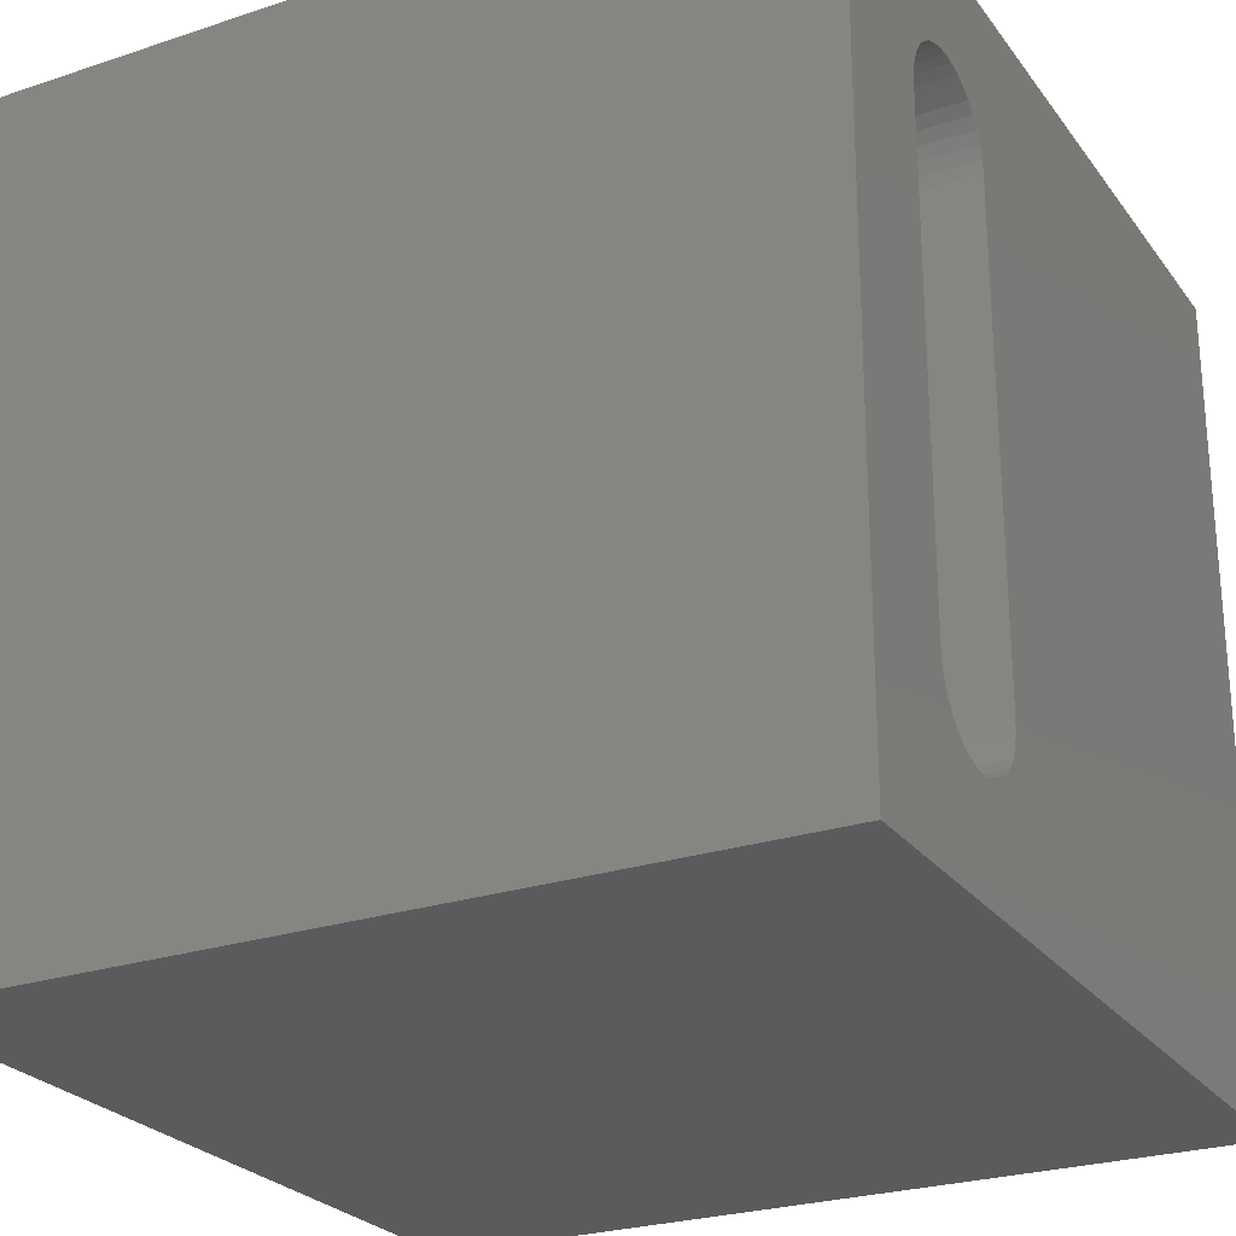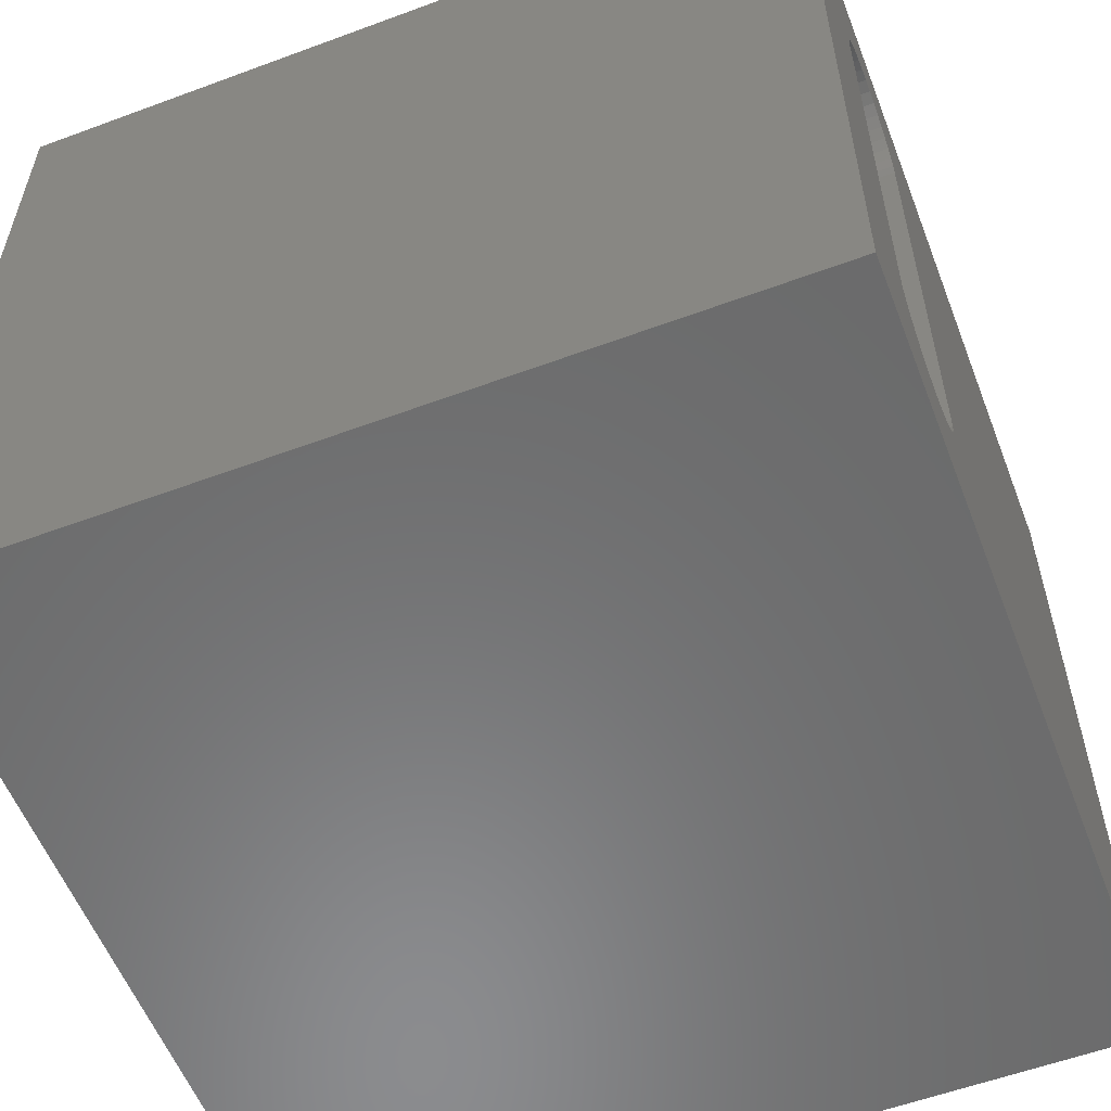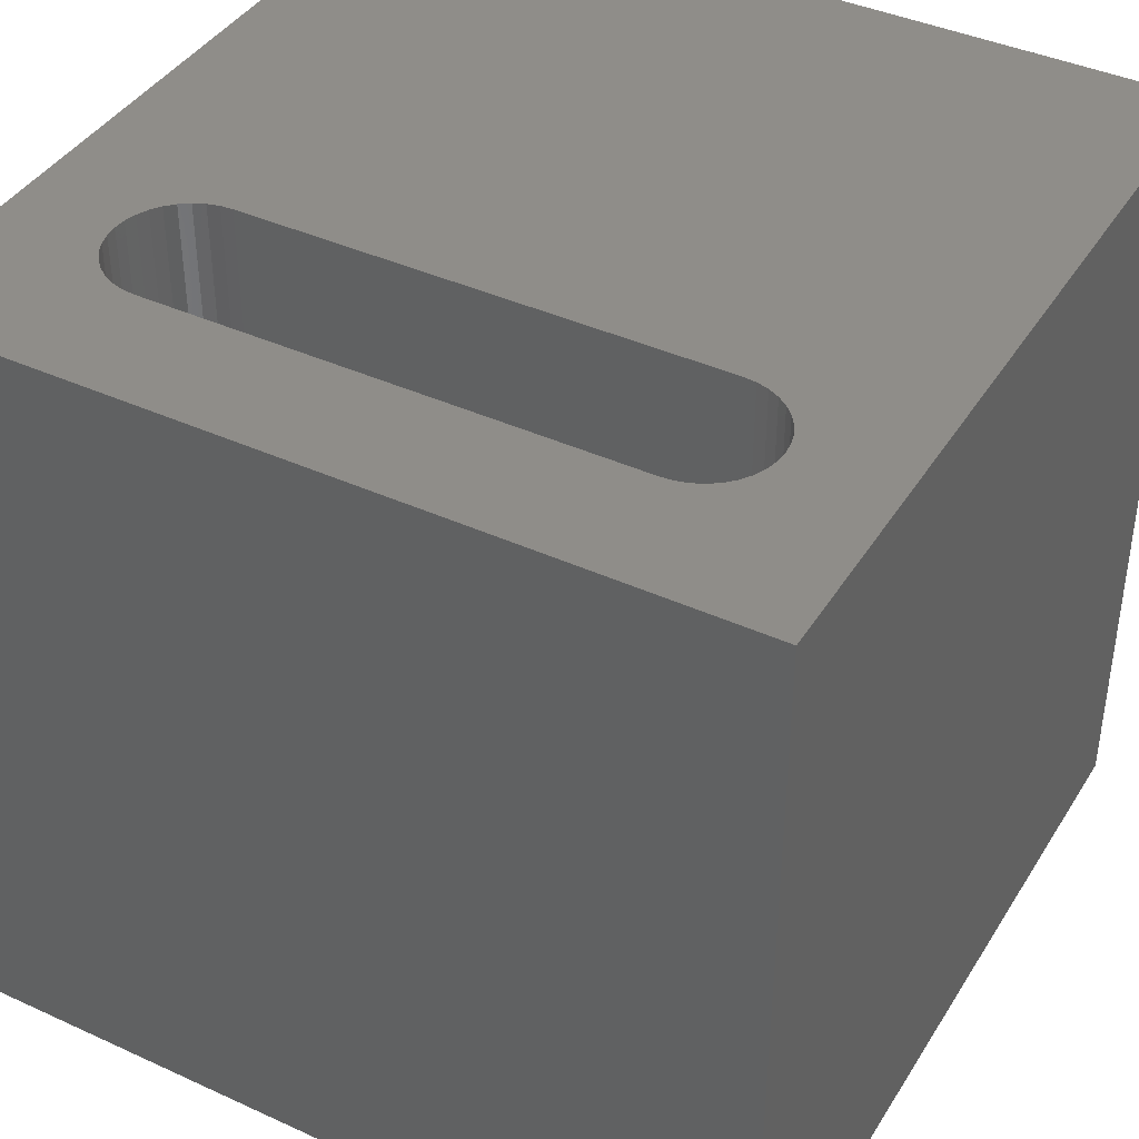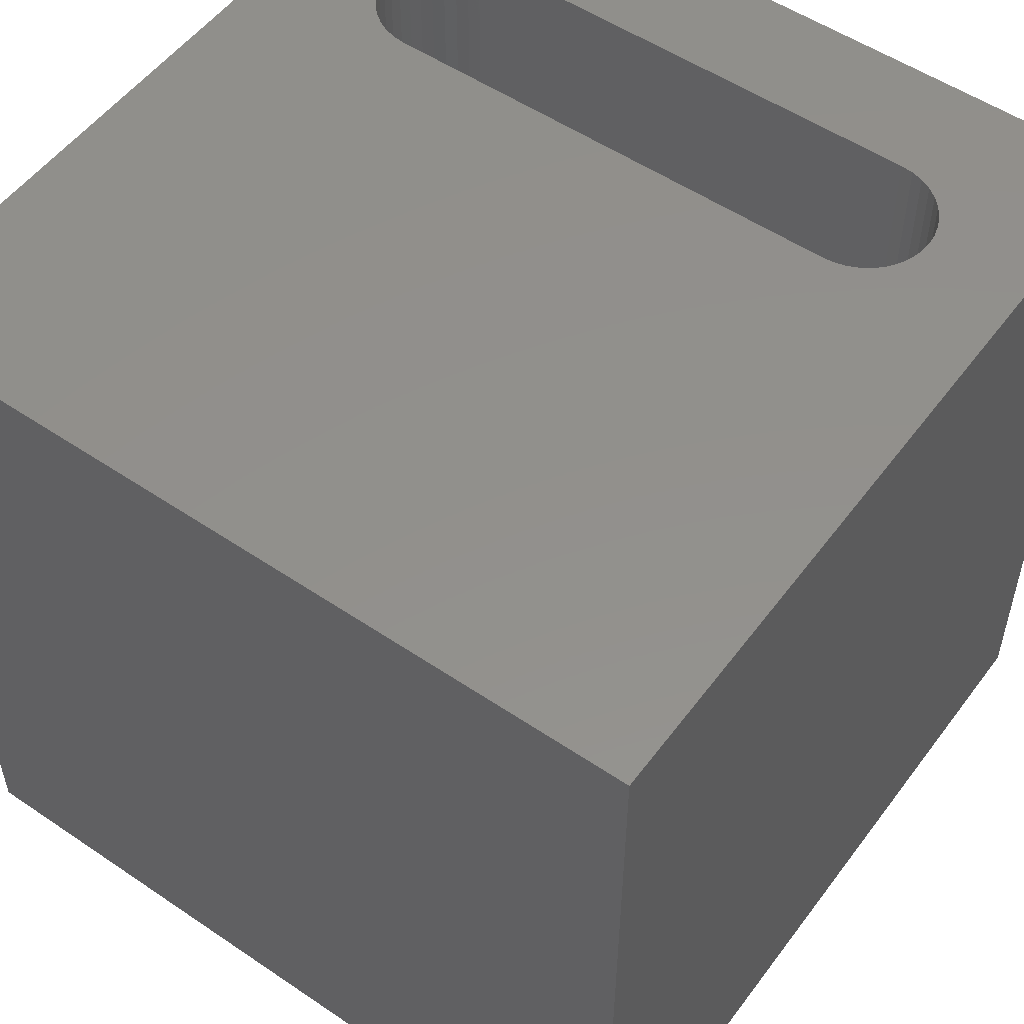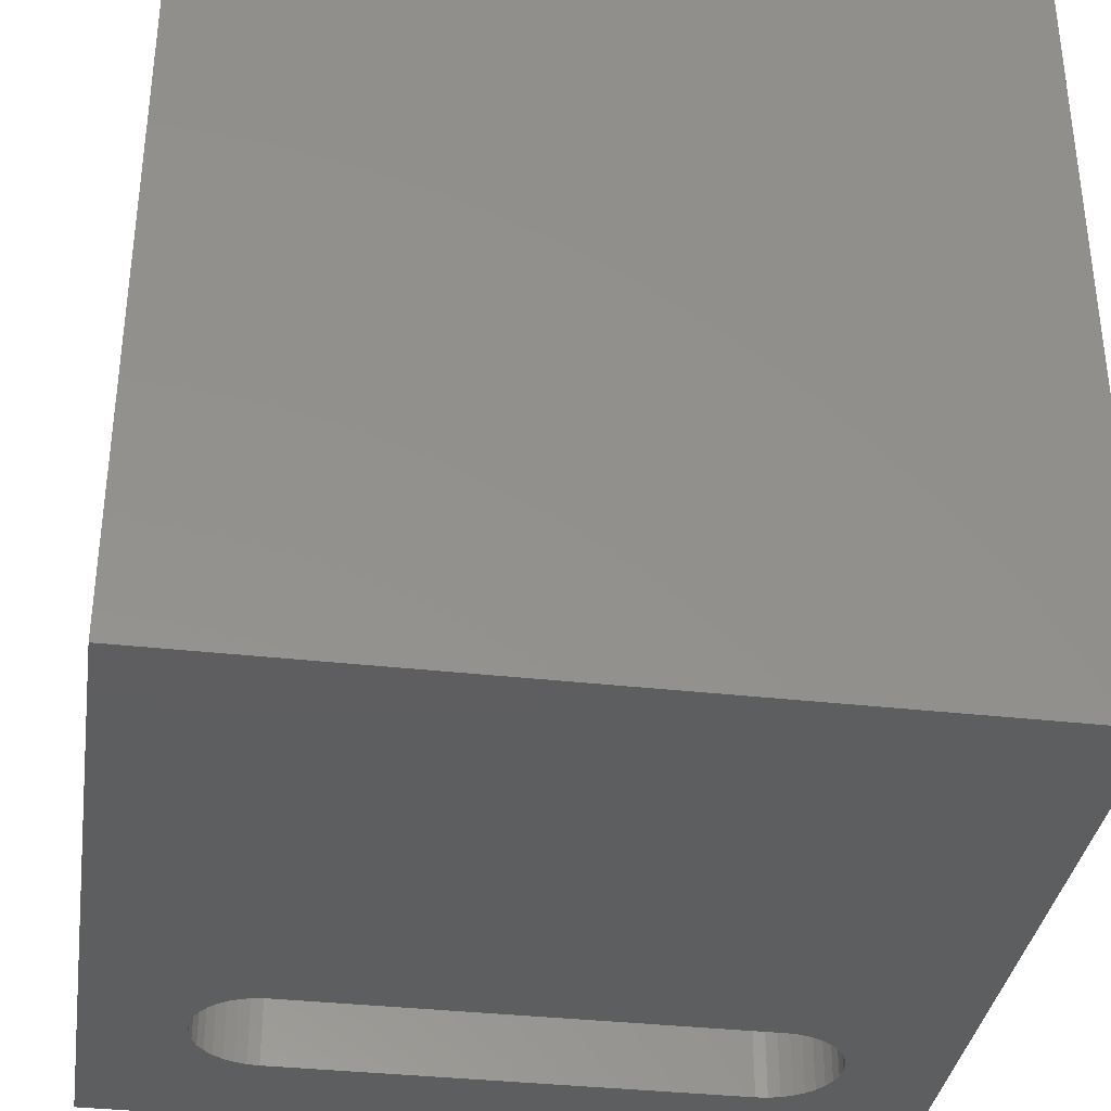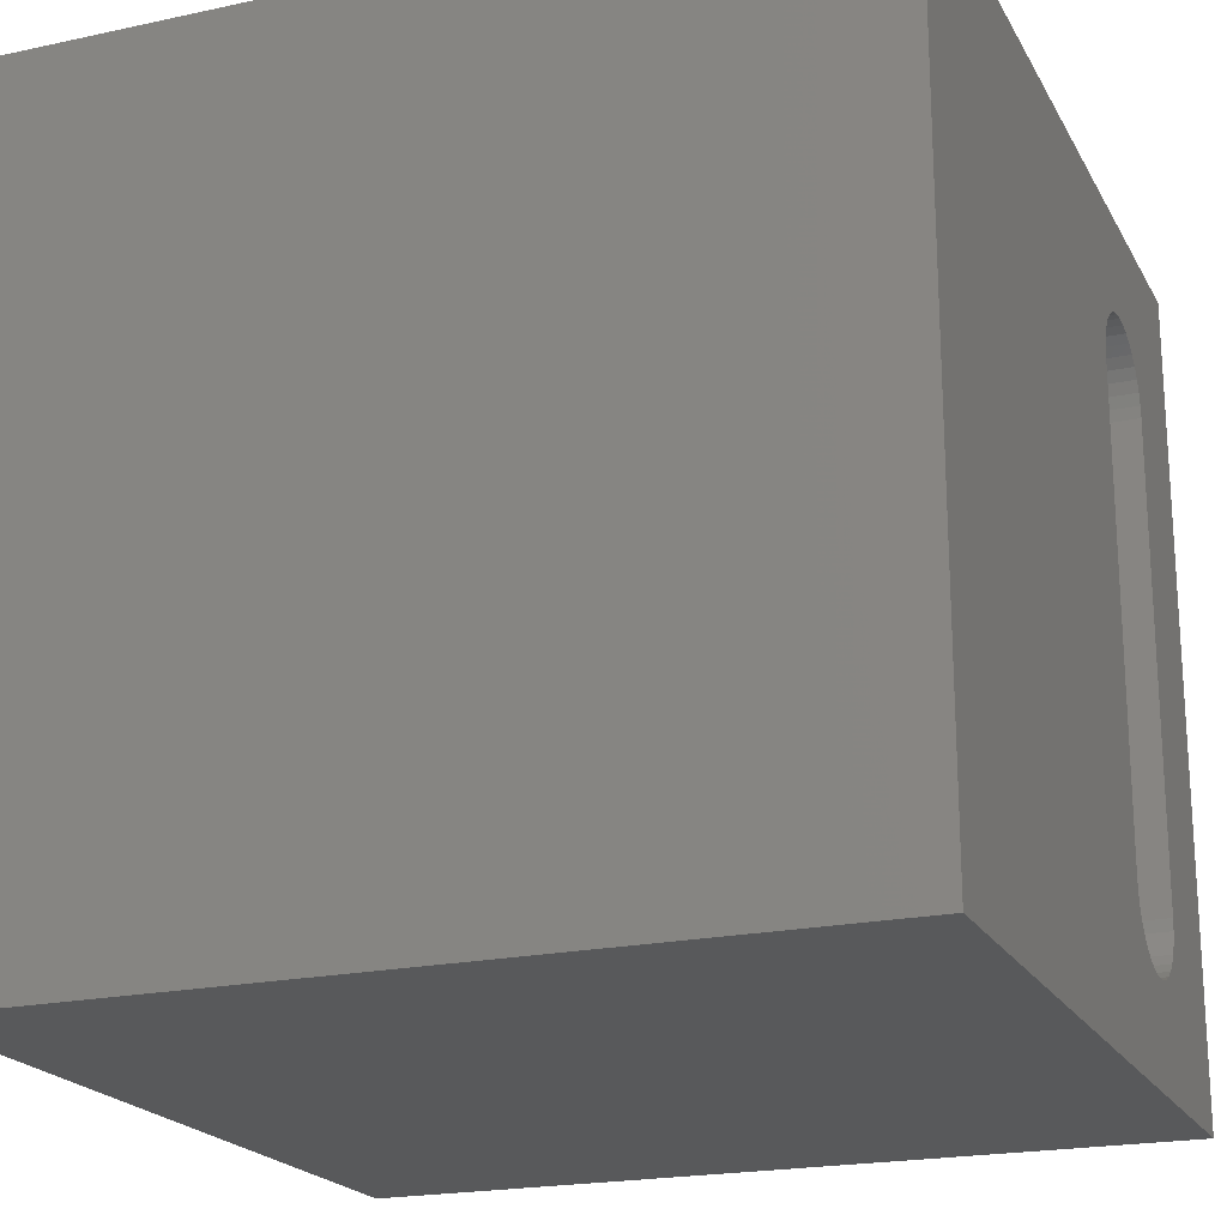
<metadata>
{"format":"stl","ext":"stl","renderer":"f3d","projection":"perspective","resolution":1024,"background":"white","views":[{"elev":-25.6,"azim":-62.0,"up":"+Y"},{"elev":-57.1,"azim":-68.9,"up":"+Y"},{"elev":40.7,"azim":-60.8,"up":"+Z"},{"elev":53.3,"azim":125.9,"up":"+Z"},{"elev":-35.4,"azim":81.5,"up":"+Z"},{"elev":-20.5,"azim":111.5,"up":"+Y"}]}
</metadata>
<code>
# stl→obj: 84 verts, 168 faces
v 0 10 10
v 0 10 0
v 0 0 10
v 0 0 0
v 2.737 8.643 10
v 2.86 8.557 10
v 10 10 10
v 3.153 1.944 10
v 3.114 1.799 10
v 10 0 10
v 3.051 1.664 10
v 2.16 1.249 10
v 2.016 1.287 10
v 1.88 1.35 10
v 1.758 1.436 10
v 2.965 1.542 10
v 2.86 1.436 10
v 2.737 1.35 10
v 1.652 1.542 10
v 1.567 1.664 10
v 1.503 1.799 10
v 2.016 8.706 10
v 2.16 8.745 10
v 2.965 8.452 10
v 3.051 8.329 10
v 3.114 8.194 10
v 1.465 8.05 10
v 1.503 8.194 10
v 1.567 8.329 10
v 1.652 8.452 10
v 1.758 8.557 10
v 1.88 8.643 10
v 3.153 8.05 10
v 3.166 7.901 10
v 3.166 2.093 10
v 2.602 1.287 10
v 2.457 1.249 10
v 2.309 1.236 10
v 2.309 8.758 10
v 2.457 8.745 10
v 2.602 8.706 10
v 1.465 1.944 10
v 1.452 2.093 10
v 1.452 7.901 10
v 10 10 0
v 10 0 0
v 1.465 1.944 0
v 1.503 1.799 0
v 2.737 1.35 0
v 2.86 1.436 0
v 1.567 1.664 0
v 1.652 1.542 0
v 1.758 1.436 0
v 2.965 1.542 0
v 3.051 1.664 0
v 3.114 1.799 0
v 1.88 1.35 0
v 2.016 1.287 0
v 2.16 1.249 0
v 2.16 8.745 0
v 2.016 8.706 0
v 1.88 8.643 0
v 1.567 8.329 0
v 1.503 8.194 0
v 3.153 8.05 0
v 3.114 8.194 0
v 3.051 8.329 0
v 2.309 1.236 0
v 2.457 1.249 0
v 2.602 1.287 0
v 2.965 8.452 0
v 2.86 8.557 0
v 2.737 8.643 0
v 1.758 8.557 0
v 1.652 8.452 0
v 1.465 8.05 0
v 1.452 7.901 0
v 1.452 2.093 0
v 2.602 8.706 0
v 2.457 8.745 0
v 2.309 8.758 0
v 3.153 1.944 0
v 3.166 2.093 0
v 3.166 7.901 0
f 1 2 3
f 3 2 4
f 5 6 7
f 8 9 10
f 10 9 11
f 12 13 3
f 3 13 14
f 3 14 15
f 11 16 10
f 10 16 17
f 10 17 18
f 15 19 3
f 3 19 20
f 3 20 21
f 1 22 23
f 6 24 7
f 7 24 25
f 7 25 26
f 27 28 1
f 1 28 29
f 1 29 30
f 30 31 1
f 1 31 32
f 1 32 22
f 26 33 7
f 7 33 34
f 7 34 10
f 10 34 35
f 10 35 8
f 18 36 10
f 10 36 37
f 10 37 3
f 3 37 38
f 3 38 12
f 23 39 1
f 1 39 40
f 1 40 7
f 7 40 41
f 7 41 5
f 21 42 3
f 3 42 43
f 3 43 1
f 1 43 44
f 1 44 27
f 45 7 46
f 46 7 10
f 47 48 4
f 49 50 46
f 48 51 4
f 4 51 52
f 4 52 53
f 50 54 46
f 46 54 55
f 46 55 56
f 53 57 4
f 4 57 58
f 4 58 59
f 60 61 2
f 2 61 62
f 2 63 64
f 65 66 45
f 45 66 67
f 59 68 4
f 4 68 69
f 4 69 46
f 46 69 70
f 46 70 49
f 67 71 45
f 45 71 72
f 45 72 73
f 62 74 2
f 2 74 75
f 2 75 63
f 64 76 2
f 2 76 77
f 2 77 4
f 4 77 78
f 4 78 47
f 73 79 45
f 45 79 80
f 45 80 2
f 2 80 81
f 2 81 60
f 56 82 46
f 46 82 83
f 46 83 45
f 45 83 84
f 45 84 65
f 7 45 1
f 1 45 2
f 46 10 4
f 4 10 3
f 78 43 42
f 78 42 47
f 47 42 21
f 47 21 48
f 48 21 20
f 48 20 51
f 51 20 19
f 51 19 52
f 52 19 15
f 52 15 53
f 53 15 14
f 53 14 57
f 57 14 13
f 57 13 58
f 58 13 12
f 58 12 59
f 59 12 38
f 59 38 68
f 68 38 37
f 68 37 69
f 69 37 36
f 69 36 70
f 70 36 18
f 70 18 49
f 49 18 17
f 49 17 50
f 50 17 16
f 50 16 54
f 54 16 11
f 54 11 55
f 55 11 9
f 55 9 56
f 56 9 8
f 56 8 82
f 82 8 35
f 82 35 83
f 78 77 43
f 43 77 44
f 84 34 33
f 84 33 65
f 65 33 26
f 65 26 66
f 66 26 25
f 66 25 67
f 67 25 24
f 67 24 71
f 71 24 6
f 71 6 72
f 72 6 5
f 72 5 73
f 73 5 41
f 73 41 79
f 79 41 40
f 79 40 80
f 80 40 39
f 80 39 81
f 81 39 23
f 81 23 60
f 60 23 22
f 60 22 61
f 61 22 32
f 61 32 62
f 62 32 31
f 62 31 74
f 74 31 30
f 74 30 75
f 75 30 29
f 75 29 63
f 63 29 28
f 63 28 64
f 64 28 27
f 64 27 76
f 76 27 44
f 76 44 77
f 84 83 34
f 34 83 35

</code>
